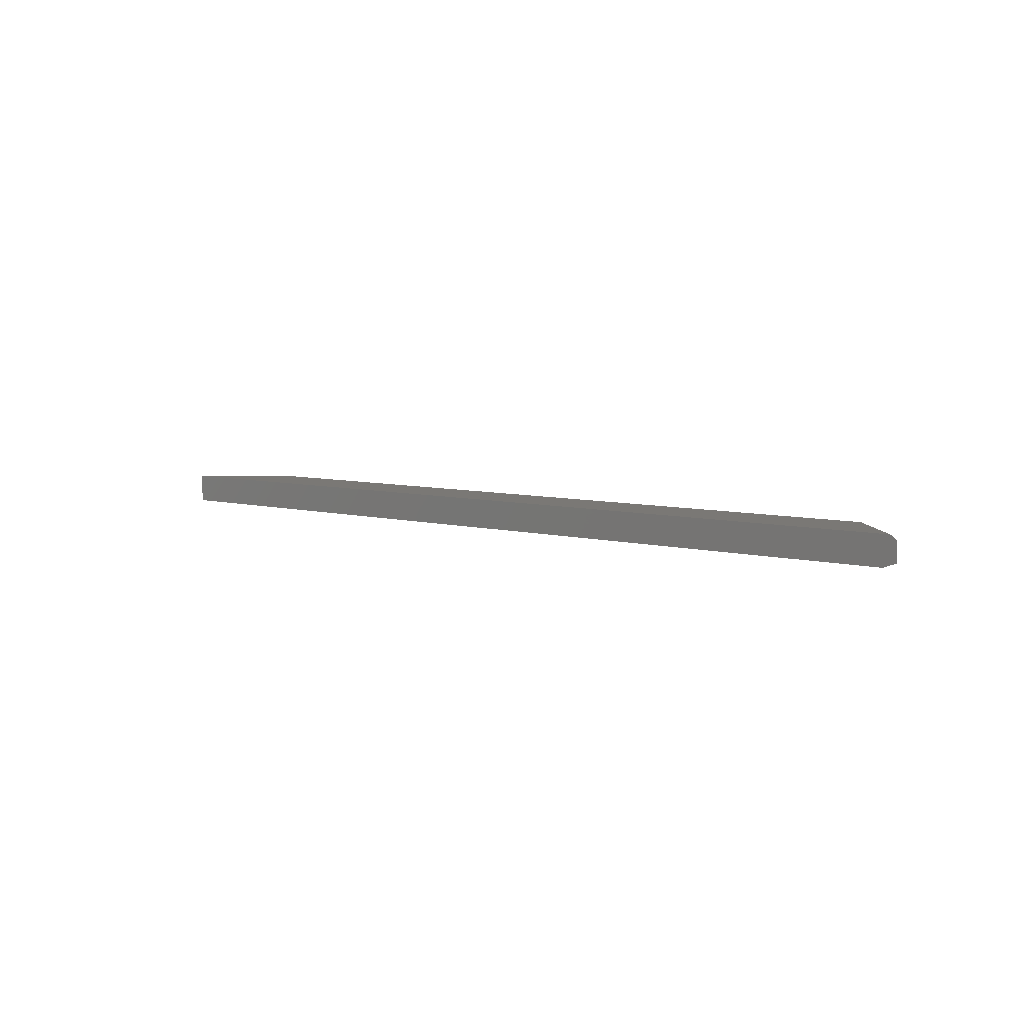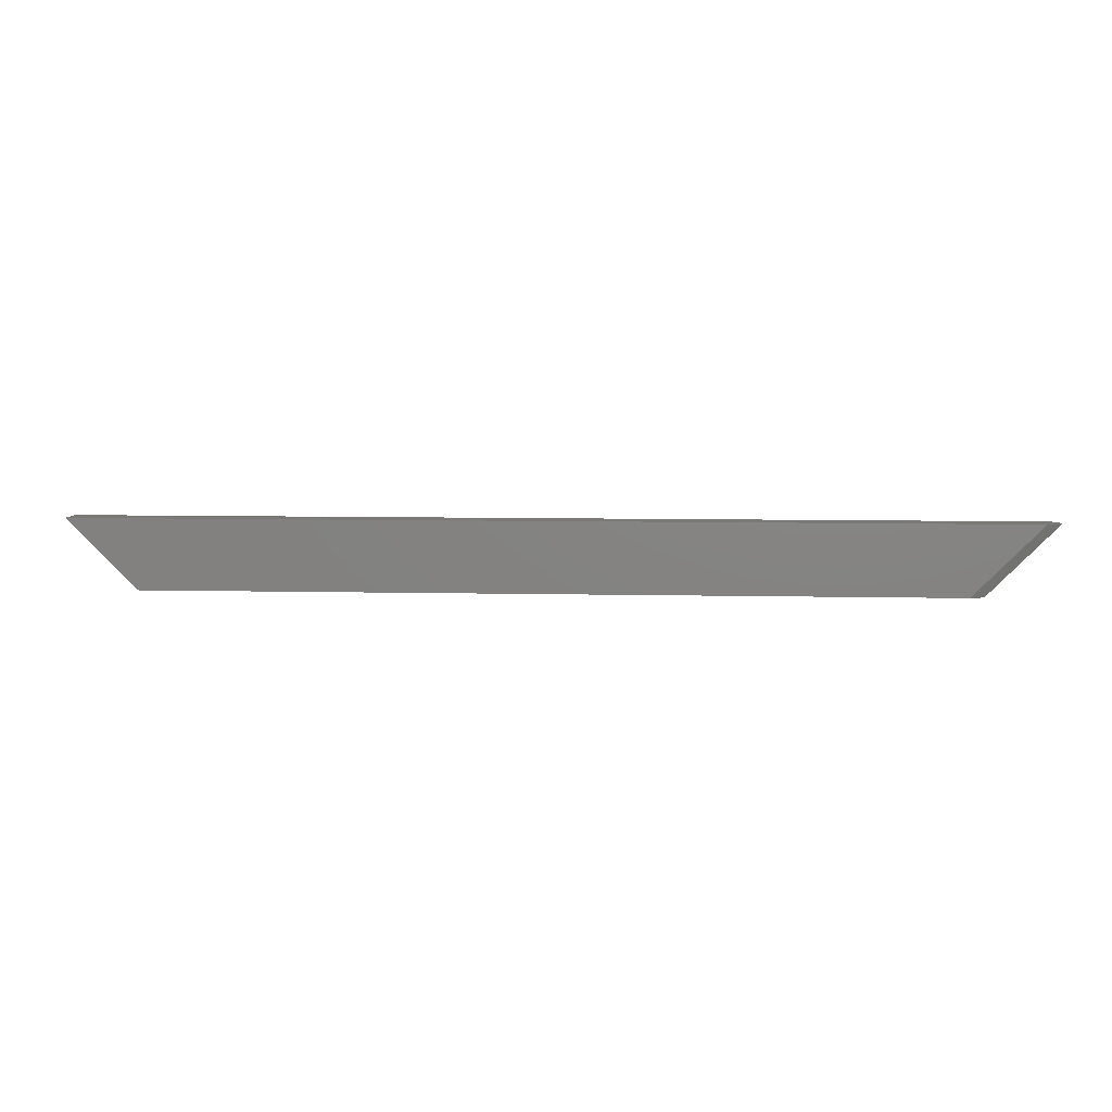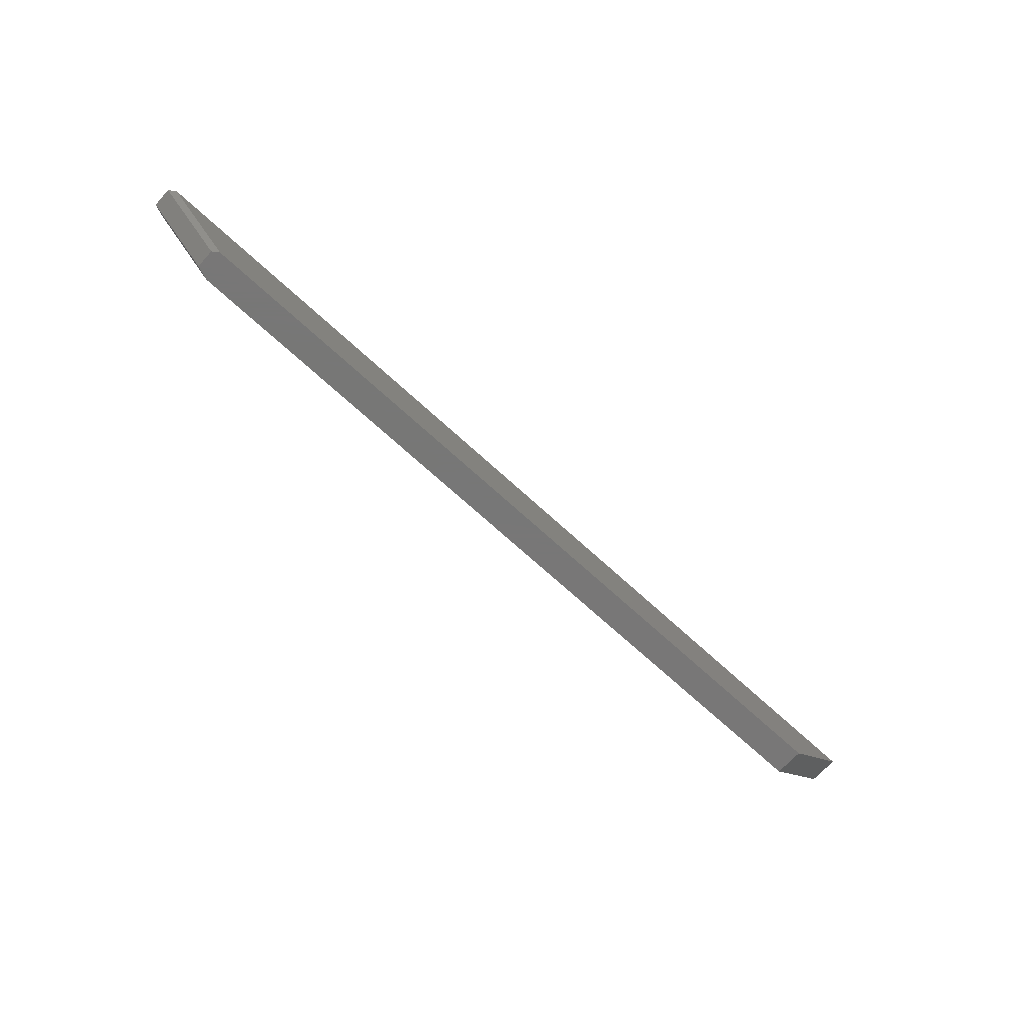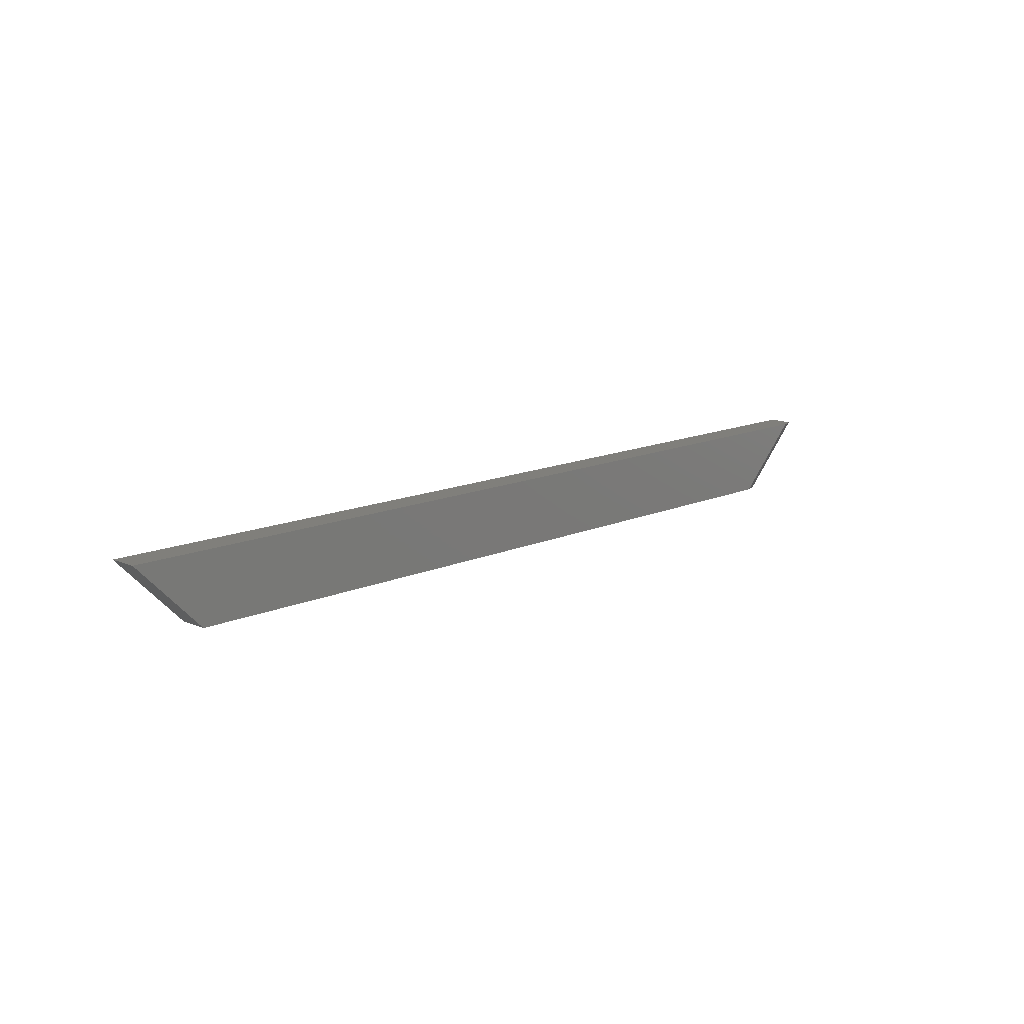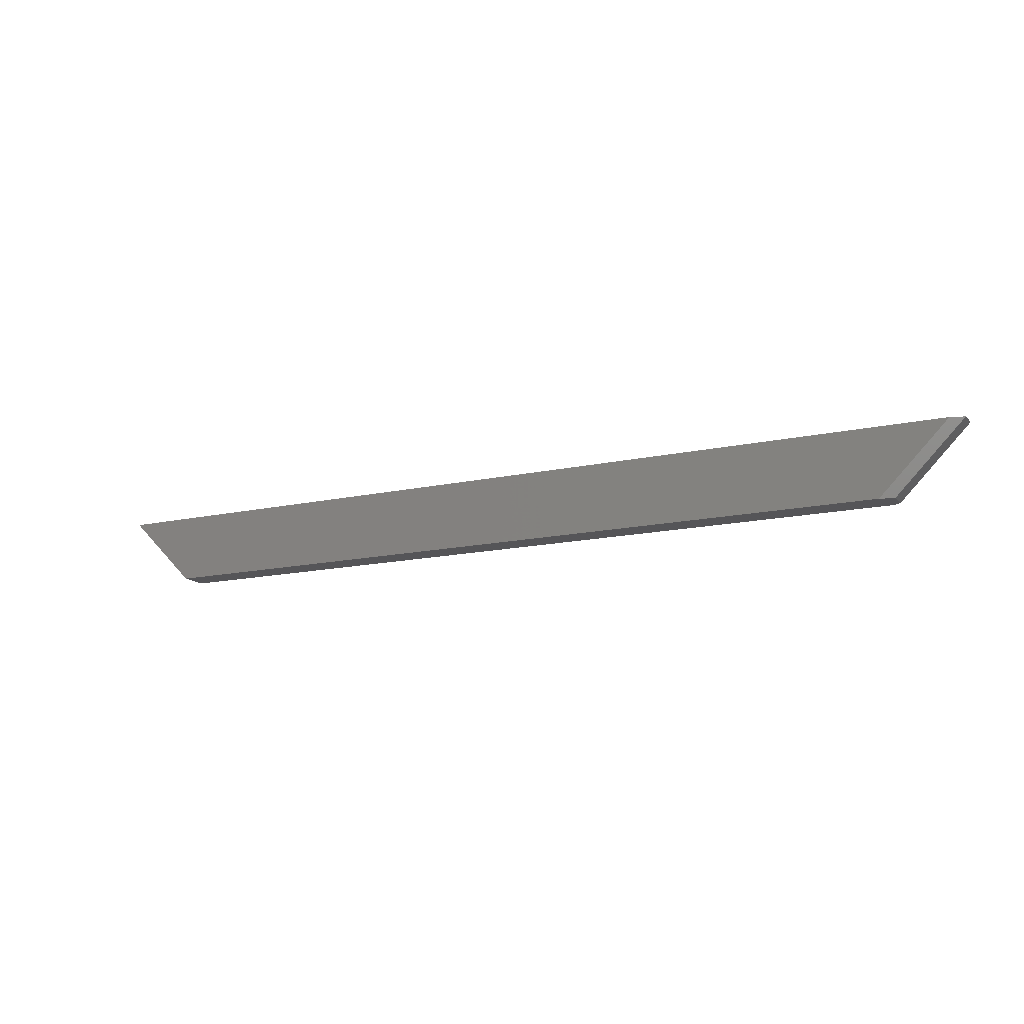
<metadata>
{"format":"stl","ext":"stl","renderer":"f3d","projection":"perspective","resolution":1024,"background":"white","views":[{"elev":5.8,"azim":41.7,"up":"+Y"},{"elev":6.6,"azim":4.1,"up":"+Z"},{"elev":-70.0,"azim":137.4,"up":"+Z"},{"elev":13.1,"azim":-45.8,"up":"+Z"},{"elev":-14.2,"azim":26.7,"up":"+Z"}]}
</metadata>
<code>
# stl→obj: 14 verts, 24 faces
v 0.739 0.02344 0.05469
v -0.6395 0.02344 0.05469
v -0.6395 -0.02344 0.05469
v 0.7279 -0.02344 0.05469
v 0.75 -0.01562 0.05469
v 0.75 0.01562 0.05469
v 0.6395 -0.01562 -0.05584
v 0.6395 0.01562 -0.05584
v 0.6284 0.02344 -0.05584
v 0.6174 -0.02344 -0.05584
v -0.6395 -0.02344 -0.05584
v -0.6395 0.02344 -0.05584
v -0.75 -0.02344 0.05469
v -0.75 0.02344 0.05469
f 1 2 3
f 1 3 4
f 1 4 5
f 1 5 6
f 7 8 5
f 5 8 6
f 9 8 7
f 9 7 10
f 9 10 11
f 9 11 12
f 10 4 11
f 11 4 3
f 11 3 13
f 4 10 5
f 5 10 7
f 14 2 12
f 12 2 1
f 12 1 9
f 8 9 6
f 6 9 1
f 3 2 13
f 13 2 14
f 13 14 11
f 11 14 12

</code>
